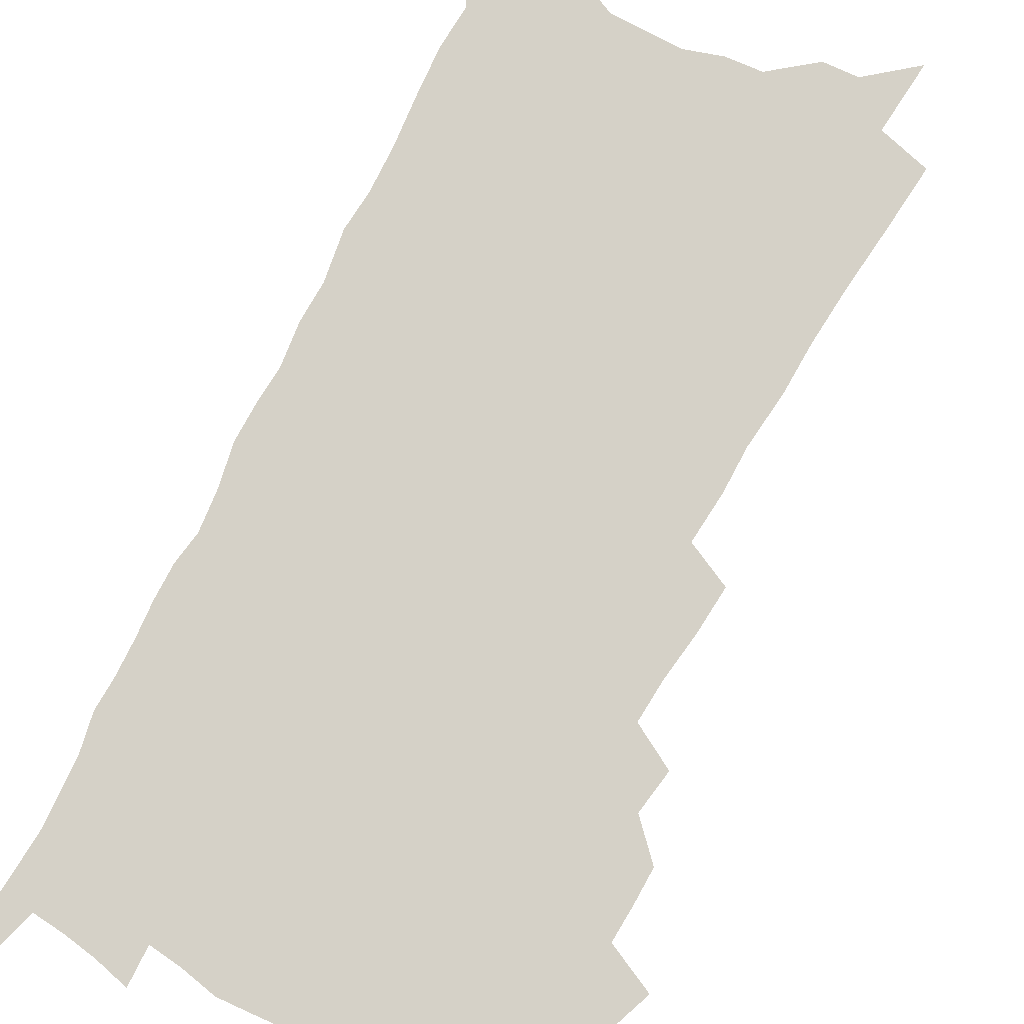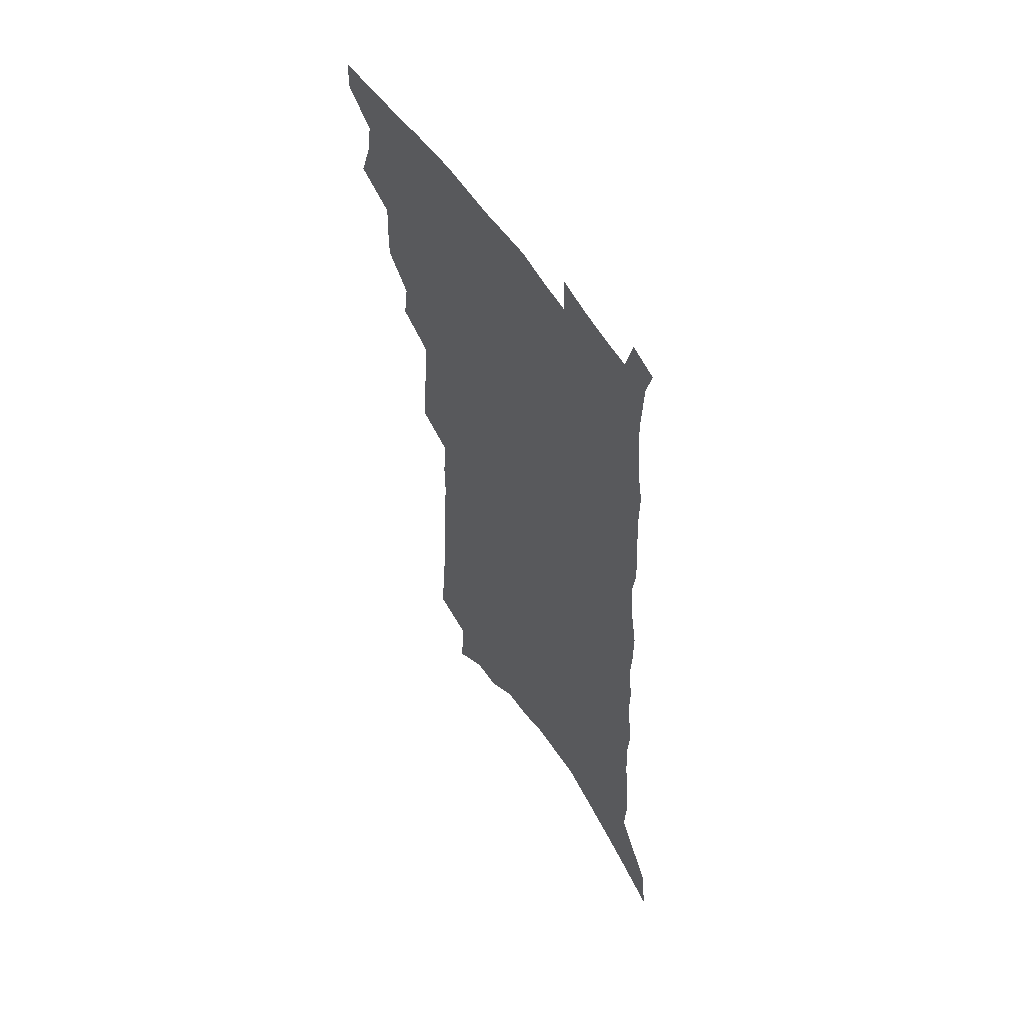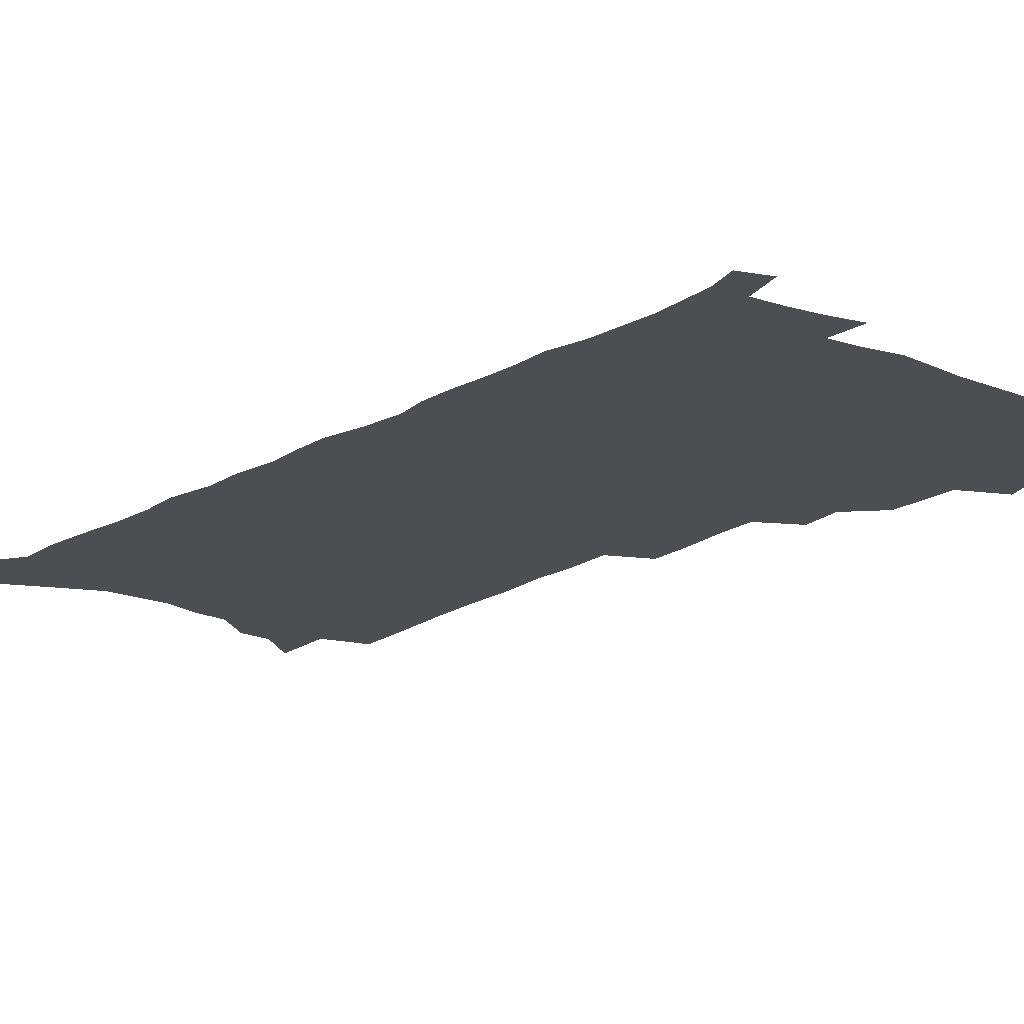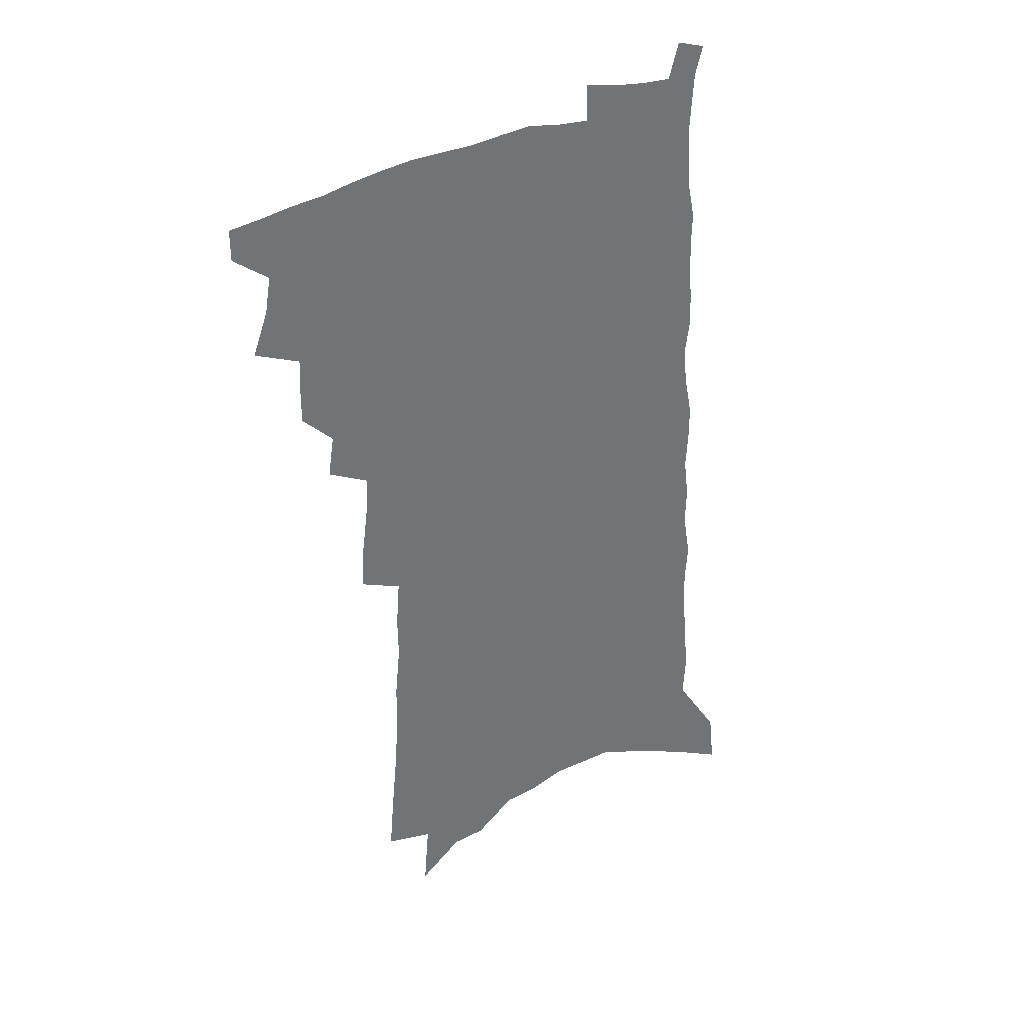
<metadata>
{"format":"obj","ext":"obj","renderer":"f3d","projection":"perspective","resolution":1024,"background":"white","views":[{"elev":79.1,"azim":-151.3,"up":"+Z"},{"elev":57.3,"azim":57.0,"up":"+Y"},{"elev":-17.2,"azim":141.1,"up":"+Z"},{"elev":36.5,"azim":-29.6,"up":"+Y"}]}
</metadata>
<code>
v 503.6 492.7 0
v 503.6 505.2 0
v 509.3 450.6 0
v 515.4 467.6 0
v 517.7 481.7 0
v 517.7 494.1 0
v 516.2 506.5 0
v 526.7 415.2 0
v 526.7 428.6 0
v 527.3 442.3 0
v 530.2 457.4 0
v 530.8 470.3 0
v 531.9 483.3 0
v 530.7 495.3 0
v 528.4 508.3 0
v 536.7 386.2 0
v 539.1 402.6 0
v 541.3 418.2 0
v 542.8 432.8 0
v 542.3 445.5 0
v 543.4 458.7 0
v 544 471.6 0
v 544.7 484.3 0
v 543.1 496.7 0
v 541.2 509.4 0
v 548.6 325.4 0
v 549.7 342.9 0
v 552 361.3 0
v 552.9 377.4 0
v 553.4 392.2 0
v 556.6 409.2 0
v 555.1 421 0
v 558.7 437.2 0
v 558.6 449.2 0
v 557.7 461 0
v 557.9 473.4 0
v 557.4 485.3 0
v 555.9 497.5 0
v 553.2 511.7 0
v 555.8 169.8 0
v 557.9 194.2 0
v 560.2 219 0
v 561.7 240.9 0
v 562 260 0
v 564 281.5 0
v 563.8 298.4 0
v 565.2 317.8 0
v 565.6 334.6 0
v 566.4 351.1 0
v 566.7 366.5 0
v 567.7 382.2 0
v 568.2 396.7 0
v 569.4 411.5 0
v 569.4 424.3 0
v 570.5 437.8 0
v 571.1 450.7 0
v 571.2 462.8 0
v 570.7 474.6 0
v 569.6 486.5 0
v 568 499 0
v 565.5 513.4 0
v 572.9 138 0
v 575 165 0
v 571.9 180.1 0
v 577.2 212.1 0
v 577.7 232.5 0
v 578.2 252.2 0
v 578.7 271.2 0
v 578.4 288.2 0
v 579.5 307.5 0
v 580.3 325.3 0
v 580.8 341.7 0
v 580.3 355.8 0
v 580.7 370.9 0
v 580.9 385.4 0
v 581.4 399.6 0
v 582.6 414.1 0
v 583.3 427.4 0
v 583.4 439.5 0
v 583.6 452 0
v 583.2 463.8 0
v 582.5 475.5 0
v 581.8 487.3 0
v 580.6 499.3 0
v 577.9 514.7 0
v 590.1 152.3 0
v 589.8 173.3 0
v 589.7 195.3 0
v 593.2 223.5 0
v 593 241.9 0
v 593.2 260.9 0
v 593 278.4 0
v 592 293.5 0
v 592.8 312 0
v 592.9 327.9 0
v 593.3 344.2 0
v 593.6 359.8 0
v 593.5 373.7 0
v 594.1 389 0
v 594.5 402.8 0
v 594.8 415.7 0
v 595.9 429.4 0
v 595.1 440.5 0
v 595.6 453 0
v 595.8 464.7 0
v 594.5 476.4 0
v 593.7 488.1 0
v 592.7 500.2 0
v 590.7 514.6 0
v 603.2 153.3 0
v 606.6 188.6 0
v 607.1 211.2 0
v 606.6 229 0
v 605.3 243.2 0
v 606.2 265 0
v 605.8 282 0
v 605.9 299.9 0
v 605.7 315.7 0
v 605.5 330.9 0
v 605.6 346.6 0
v 605.9 362 0
v 605.5 375 0
v 605.8 389 0
v 606 402.4 0
v 606.7 417.1 0
v 606.9 429.7 0
v 606.7 441.1 0
v 607.2 453.6 0
v 607.2 465.2 0
v 606.6 476.9 0
v 605.5 489 0
v 604.9 501 0
v 603.4 514.4 0
v 619 165.9 0
v 620.1 194.3 0
v 619.9 214.1 0
v 619.6 233.3 0
v 619.3 251 0
v 618.7 267.3 0
v 618.2 284.2 0
v 618 300.9 0
v 617.6 316.1 0
v 618.2 335.3 0
v 617.9 349 0
v 617.8 363.7 0
v 617.3 376 0
v 617.9 391 0
v 618.1 404.8 0
v 618.2 417.9 0
v 618.2 429.9 0
v 618.4 442 0
v 618.9 454.6 0
v 618.7 465.7 0
v 618.7 477.2 0
v 618.7 488.6 0
v 617.7 500.8 0
v 615.7 515.5 0
v 632.6 167.3 0
v 632.9 195 0
v 632.5 216.4 0
v 632.2 236.1 0
v 631.7 252.6 0
v 631.2 270.2 0
v 630.7 287 0
v 630.3 303.5 0
v 630 319.3 0
v 630 333.9 0
v 629.7 349.3 0
v 629.4 364.1 0
v 629.5 379.1 0
v 629.4 391.5 0
v 629.5 405.2 0
v 629.6 418.6 0
v 629.6 430.2 0
v 629.6 442.3 0
v 630 454.3 0
v 630.1 465.7 0
v 630.3 477.2 0
v 630.5 488.6 0
v 629.7 501 0
v 627.8 516.3 0
v 646.2 171.8 0
v 645.8 195.2 0
v 645.1 217.3 0
v 644.5 236.4 0
v 644.2 252.3 0
v 643.5 270.5 0
v 643.1 285.6 0
v 642.4 302.7 0
v 641.8 321.8 0
v 641.8 334.2 0
v 641.6 348 0
v 641.1 363.7 0
v 641 378.2 0
v 640.8 392.5 0
v 640.9 405.2 0
v 641.1 417.6 0
v 640.9 430.6 0
v 640.8 443.1 0
v 641.4 454 0
v 641.6 465.4 0
v 641.8 477.2 0
v 642 488.6 0
v 641.9 500.5 0
v 641.5 513.7 0
v 659.7 171.9 0
v 658.8 194.7 0
v 658 215 0
v 657.1 234.8 0
v 657.3 249.2 0
v 655.8 269.8 0
v 655.2 286.5 0
v 654.5 303.2 0
v 653.9 319.4 0
v 653.5 334.3 0
v 653.2 348.1 0
v 652.7 364.4 0
v 652.5 377.8 0
v 653.1 389.9 0
v 652.4 404.5 0
v 652.6 416.7 0
v 652.6 429.5 0
v 653.2 441.1 0
v 652.8 453.9 0
v 653 465.4 0
v 653.3 476.8 0
v 653.4 488.5 0
v 653.8 500 0
v 653.9 512.4 0
v 653.4 527.3 0
v 673.1 172.2 0
v 672.3 192.3 0
v 671 213.3 0
v 670.2 232 0
v 669.8 248.7 0
v 669 266.5 0
v 667.6 285.1 0
v 667.3 300.6 0
v 665.8 318.6 0
v 665.5 332.9 0
v 664.9 348.3 0
v 665.2 361.5 0
v 664.5 376 0
v 664.7 389 0
v 665.5 401.1 0
v 664.5 415 0
v 664.4 428.2 0
v 664.7 440.3 0
v 663.8 453.8 0
v 664.5 464.9 0
v 664.7 476.5 0
v 665.1 488 0
v 665.5 499.6 0
v 666 511.7 0
v 666.6 524.2 0
v 688.1 165.8 0
v 686.6 187.3 0
v 685.1 208.4 0
v 683.9 227.9 0
v 683.6 244.7 0
v 682.3 263.1 0
v 681.6 280.1 0
v 680.7 296.8 0
v 679.8 313.3 0
v 678 330.5 0
v 678.2 344.3 0
v 678.3 358.1 0
v 677.8 372.2 0
v 677 386.7 0
v 677.8 398.9 0
v 675.4 415.4 0
v 677.2 426.2 0
v 677 438.8 0
v 676.7 451.5 0
v 676.6 463.6 0
v 676.7 475.5 0
v 676.8 487.4 0
v 677.1 499 0
v 678 510.6 0
v 679.1 522.3 0
v 703.6 158.7 0
v 701.9 180.3 0
v 700 202.2 0
v 699.6 220.1 0
v 698.7 238.3 0
v 697.3 256.8 0
v 695.4 275.6 0
v 695.3 291.3 0
v 694.2 307.9 0
v 692.5 324.8 0
v 692.5 339.3 0
v 693.2 352.8 0
v 690.5 369.6 0
v 689.9 383.5 0
v 691.7 395.4 0
v 689.8 410.8 0
v 689.4 424 0
v 690.4 436.1 0
v 688.7 450 0
v 688.8 462.1 0
v 688.7 474.3 0
v 689.3 486.1 0
v 688.9 498.2 0
v 690.1 509.7 0
v 690.8 521.3 0
v 694.8 535.6 0
v 720 150.4 0
v 716.6 175.4 0
v 716.5 193.6 0
v 717.4 209.9 0
v 716 228.8 0
v 714.1 248.1 0
v 713.4 265.3 0
v 714.5 280.2 0
v 711.5 299.3 0
v 711.9 314.3 0
v 709.8 331.2 0
v 710.7 344.9 0
v 710.7 359.5 0
v 707.5 376.3 0
v 705.9 391.3 0
v 707.7 403.8 0
v 707.5 417.4 0
v 706.4 431.2 0
v 705.9 444.6 0
v 706.3 457.2 0
v 703.4 471.5 0
v 702.6 484.2 0
v 701.8 496.9 0
v 702.5 508.5 0
v 703.2 520.2 0
v 706.3 531.6 0
v 737.4 140.7 0
v 734.9 163.9 0
f 5 6 1
f 1 6 2
f 6 7 2
f 10 11 3
f 3 11 4
f 11 12 4
f 4 12 5
f 12 13 5
f 5 13 6
f 13 14 6
f 6 14 7
f 14 15 7
f 17 18 8
f 8 18 9
f 18 19 9
f 9 19 10
f 19 20 10
f 10 20 11
f 20 21 11
f 11 21 12
f 21 22 12
f 12 22 13
f 22 23 13
f 13 23 14
f 23 24 14
f 14 24 15
f 24 25 15
f 29 30 16
f 16 30 17
f 30 31 17
f 17 31 18
f 31 32 18
f 18 32 19
f 32 33 19
f 19 33 20
f 33 34 20
f 20 34 21
f 34 35 21
f 21 35 22
f 35 36 22
f 22 36 23
f 36 37 23
f 23 37 24
f 37 38 24
f 24 38 25
f 38 39 25
f 47 48 26
f 26 48 27
f 48 49 27
f 27 49 28
f 49 50 28
f 28 50 29
f 50 51 29
f 29 51 30
f 51 52 30
f 30 52 31
f 52 53 31
f 31 53 32
f 53 54 32
f 32 54 33
f 54 55 33
f 33 55 34
f 55 56 34
f 34 56 35
f 56 57 35
f 35 57 36
f 57 58 36
f 36 58 37
f 58 59 37
f 37 59 38
f 59 60 38
f 38 60 39
f 60 61 39
f 63 64 40
f 40 64 41
f 64 65 41
f 41 65 42
f 65 66 42
f 42 66 43
f 66 67 43
f 43 67 44
f 67 68 44
f 44 68 45
f 68 69 45
f 45 69 46
f 69 70 46
f 46 70 47
f 70 71 47
f 47 71 48
f 71 72 48
f 48 72 49
f 72 73 49
f 49 73 50
f 73 74 50
f 50 74 51
f 74 75 51
f 51 75 52
f 75 76 52
f 52 76 53
f 76 77 53
f 53 77 54
f 77 78 54
f 54 78 55
f 78 79 55
f 55 79 56
f 79 80 56
f 56 80 57
f 80 81 57
f 57 81 58
f 81 82 58
f 58 82 59
f 82 83 59
f 59 83 60
f 83 84 60
f 60 84 61
f 84 85 61
f 62 86 63
f 86 87 63
f 63 87 64
f 87 88 64
f 64 88 65
f 88 89 65
f 65 89 66
f 89 90 66
f 66 90 67
f 90 91 67
f 67 91 68
f 91 92 68
f 68 92 69
f 92 93 69
f 69 93 70
f 93 94 70
f 70 94 71
f 94 95 71
f 71 95 72
f 95 96 72
f 72 96 73
f 96 97 73
f 73 97 74
f 97 98 74
f 74 98 75
f 98 99 75
f 75 99 76
f 99 100 76
f 76 100 77
f 100 101 77
f 77 101 78
f 101 102 78
f 78 102 79
f 102 103 79
f 79 103 80
f 103 104 80
f 80 104 81
f 104 105 81
f 81 105 82
f 105 106 82
f 82 106 83
f 106 107 83
f 83 107 84
f 107 108 84
f 84 108 85
f 108 109 85
f 86 110 87
f 110 111 87
f 87 111 88
f 111 112 88
f 88 112 89
f 112 113 89
f 89 113 90
f 113 114 90
f 90 114 91
f 114 115 91
f 91 115 92
f 115 116 92
f 92 116 93
f 116 117 93
f 93 117 94
f 117 118 94
f 94 118 95
f 118 119 95
f 95 119 96
f 119 120 96
f 96 120 97
f 120 121 97
f 97 121 98
f 121 122 98
f 98 122 99
f 122 123 99
f 99 123 100
f 123 124 100
f 100 124 101
f 124 125 101
f 101 125 102
f 125 126 102
f 102 126 103
f 126 127 103
f 103 127 104
f 127 128 104
f 104 128 105
f 128 129 105
f 105 129 106
f 129 130 106
f 106 130 107
f 130 131 107
f 107 131 108
f 131 132 108
f 108 132 109
f 132 133 109
f 110 134 111
f 134 135 111
f 111 135 112
f 135 136 112
f 112 136 113
f 136 137 113
f 113 137 114
f 137 138 114
f 114 138 115
f 138 139 115
f 115 139 116
f 139 140 116
f 116 140 117
f 140 141 117
f 117 141 118
f 141 142 118
f 118 142 119
f 142 143 119
f 119 143 120
f 143 144 120
f 120 144 121
f 144 145 121
f 121 145 122
f 145 146 122
f 122 146 123
f 146 147 123
f 123 147 124
f 147 148 124
f 124 148 125
f 148 149 125
f 125 149 126
f 149 150 126
f 126 150 127
f 150 151 127
f 127 151 128
f 151 152 128
f 128 152 129
f 152 153 129
f 129 153 130
f 153 154 130
f 130 154 131
f 154 155 131
f 131 155 132
f 155 156 132
f 132 156 133
f 156 157 133
f 134 158 135
f 158 159 135
f 135 159 136
f 159 160 136
f 136 160 137
f 160 161 137
f 137 161 138
f 161 162 138
f 138 162 139
f 162 163 139
f 139 163 140
f 163 164 140
f 140 164 141
f 164 165 141
f 141 165 142
f 165 166 142
f 142 166 143
f 166 167 143
f 143 167 144
f 167 168 144
f 144 168 145
f 168 169 145
f 145 169 146
f 169 170 146
f 146 170 147
f 170 171 147
f 147 171 148
f 171 172 148
f 148 172 149
f 172 173 149
f 149 173 150
f 173 174 150
f 150 174 151
f 174 175 151
f 151 175 152
f 175 176 152
f 152 176 153
f 176 177 153
f 153 177 154
f 177 178 154
f 154 178 155
f 178 179 155
f 155 179 156
f 179 180 156
f 156 180 157
f 180 181 157
f 158 182 159
f 182 183 159
f 159 183 160
f 183 184 160
f 160 184 161
f 184 185 161
f 161 185 162
f 185 186 162
f 162 186 163
f 186 187 163
f 163 187 164
f 187 188 164
f 164 188 165
f 188 189 165
f 165 189 166
f 189 190 166
f 166 190 167
f 190 191 167
f 167 191 168
f 191 192 168
f 168 192 169
f 192 193 169
f 169 193 170
f 193 194 170
f 170 194 171
f 194 195 171
f 171 195 172
f 195 196 172
f 172 196 173
f 196 197 173
f 173 197 174
f 197 198 174
f 174 198 175
f 198 199 175
f 175 199 176
f 199 200 176
f 176 200 177
f 200 201 177
f 177 201 178
f 201 202 178
f 178 202 179
f 202 203 179
f 179 203 180
f 203 204 180
f 180 204 181
f 204 205 181
f 182 206 183
f 206 207 183
f 183 207 184
f 207 208 184
f 184 208 185
f 208 209 185
f 185 209 186
f 209 210 186
f 186 210 187
f 210 211 187
f 187 211 188
f 211 212 188
f 188 212 189
f 212 213 189
f 189 213 190
f 213 214 190
f 190 214 191
f 214 215 191
f 191 215 192
f 215 216 192
f 192 216 193
f 216 217 193
f 193 217 194
f 217 218 194
f 194 218 195
f 218 219 195
f 195 219 196
f 219 220 196
f 196 220 197
f 220 221 197
f 197 221 198
f 221 222 198
f 198 222 199
f 222 223 199
f 199 223 200
f 223 224 200
f 200 224 201
f 224 225 201
f 201 225 202
f 225 226 202
f 202 226 203
f 226 227 203
f 203 227 204
f 227 228 204
f 204 228 205
f 228 229 205
f 206 231 207
f 231 232 207
f 207 232 208
f 232 233 208
f 208 233 209
f 233 234 209
f 209 234 210
f 234 235 210
f 210 235 211
f 235 236 211
f 211 236 212
f 236 237 212
f 212 237 213
f 237 238 213
f 213 238 214
f 238 239 214
f 214 239 215
f 239 240 215
f 215 240 216
f 240 241 216
f 216 241 217
f 241 242 217
f 217 242 218
f 242 243 218
f 218 243 219
f 243 244 219
f 219 244 220
f 244 245 220
f 220 245 221
f 245 246 221
f 221 246 222
f 246 247 222
f 222 247 223
f 247 248 223
f 223 248 224
f 248 249 224
f 224 249 225
f 249 250 225
f 225 250 226
f 250 251 226
f 226 251 227
f 251 252 227
f 227 252 228
f 252 253 228
f 228 253 229
f 253 254 229
f 229 254 230
f 254 255 230
f 231 256 232
f 256 257 232
f 232 257 233
f 257 258 233
f 233 258 234
f 258 259 234
f 234 259 235
f 259 260 235
f 235 260 236
f 260 261 236
f 236 261 237
f 261 262 237
f 237 262 238
f 262 263 238
f 238 263 239
f 263 264 239
f 239 264 240
f 264 265 240
f 240 265 241
f 265 266 241
f 241 266 242
f 266 267 242
f 242 267 243
f 267 268 243
f 243 268 244
f 268 269 244
f 244 269 245
f 269 270 245
f 245 270 246
f 270 271 246
f 246 271 247
f 271 272 247
f 247 272 248
f 272 273 248
f 248 273 249
f 273 274 249
f 249 274 250
f 274 275 250
f 250 275 251
f 275 276 251
f 251 276 252
f 276 277 252
f 252 277 253
f 277 278 253
f 253 278 254
f 278 279 254
f 254 279 255
f 279 280 255
f 256 281 257
f 281 282 257
f 257 282 258
f 282 283 258
f 258 283 259
f 283 284 259
f 259 284 260
f 284 285 260
f 260 285 261
f 285 286 261
f 261 286 262
f 286 287 262
f 262 287 263
f 287 288 263
f 263 288 264
f 288 289 264
f 264 289 265
f 289 290 265
f 265 290 266
f 290 291 266
f 266 291 267
f 291 292 267
f 267 292 268
f 292 293 268
f 268 293 269
f 293 294 269
f 269 294 270
f 294 295 270
f 270 295 271
f 295 296 271
f 271 296 272
f 296 297 272
f 272 297 273
f 297 298 273
f 273 298 274
f 298 299 274
f 274 299 275
f 299 300 275
f 275 300 276
f 300 301 276
f 276 301 277
f 301 302 277
f 277 302 278
f 302 303 278
f 278 303 279
f 303 304 279
f 279 304 280
f 304 305 280
f 281 307 282
f 307 308 282
f 282 308 283
f 308 309 283
f 283 309 284
f 309 310 284
f 284 310 285
f 310 311 285
f 285 311 286
f 311 312 286
f 286 312 287
f 312 313 287
f 287 313 288
f 313 314 288
f 288 314 289
f 314 315 289
f 289 315 290
f 315 316 290
f 290 316 291
f 316 317 291
f 291 317 292
f 317 318 292
f 292 318 293
f 318 319 293
f 293 319 294
f 319 320 294
f 294 320 295
f 320 321 295
f 295 321 296
f 321 322 296
f 296 322 297
f 322 323 297
f 297 323 298
f 323 324 298
f 298 324 299
f 324 325 299
f 299 325 300
f 325 326 300
f 300 326 301
f 326 327 301
f 301 327 302
f 327 328 302
f 302 328 303
f 328 329 303
f 303 329 304
f 329 330 304
f 304 330 305
f 330 331 305
f 305 331 306
f 331 332 306
f 307 333 308
f 333 334 308
f 308 334 309

</code>
